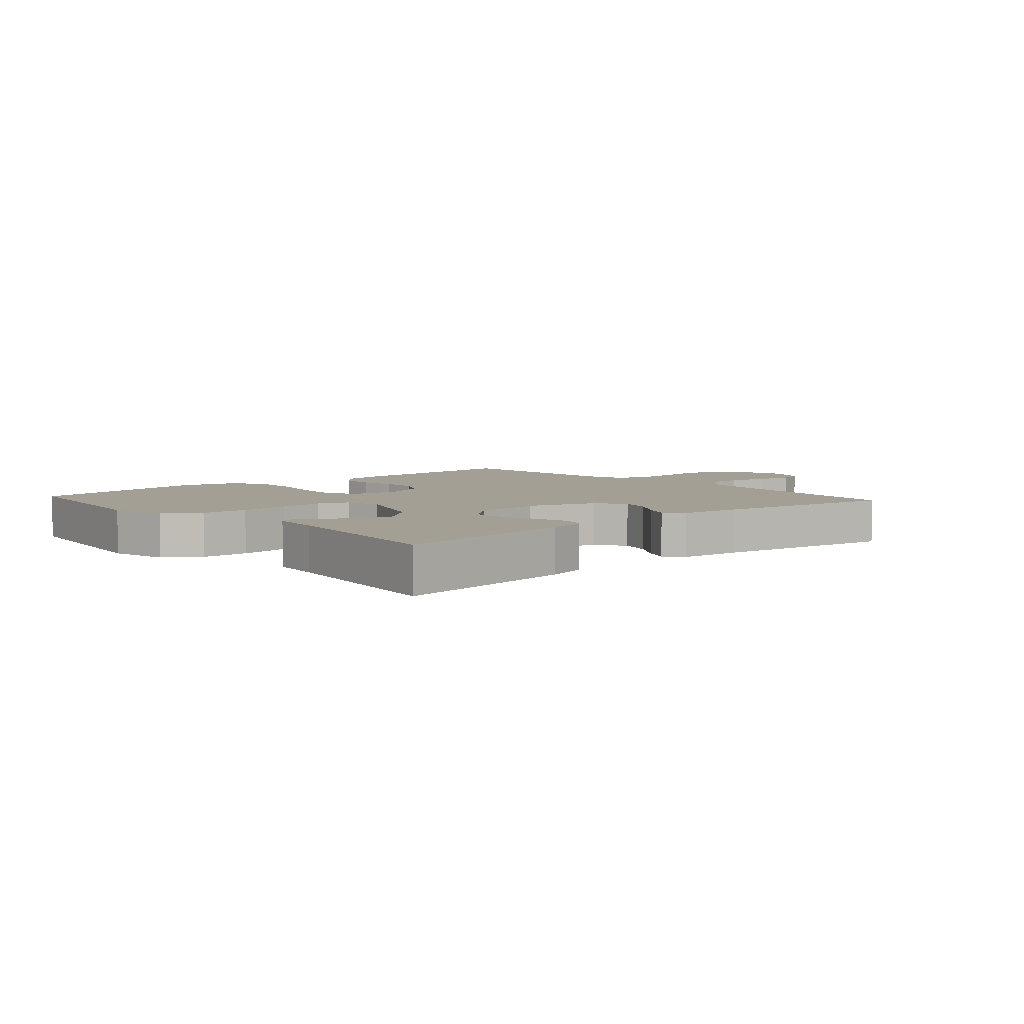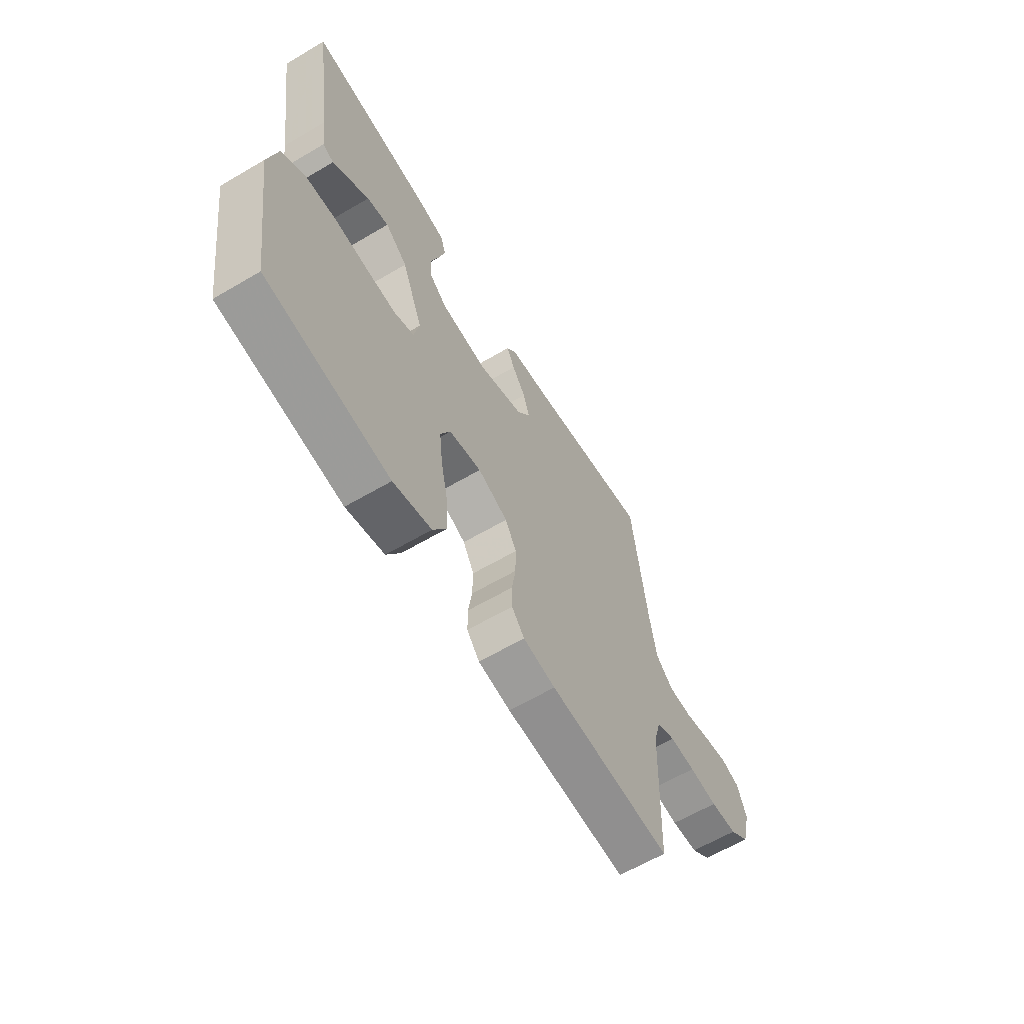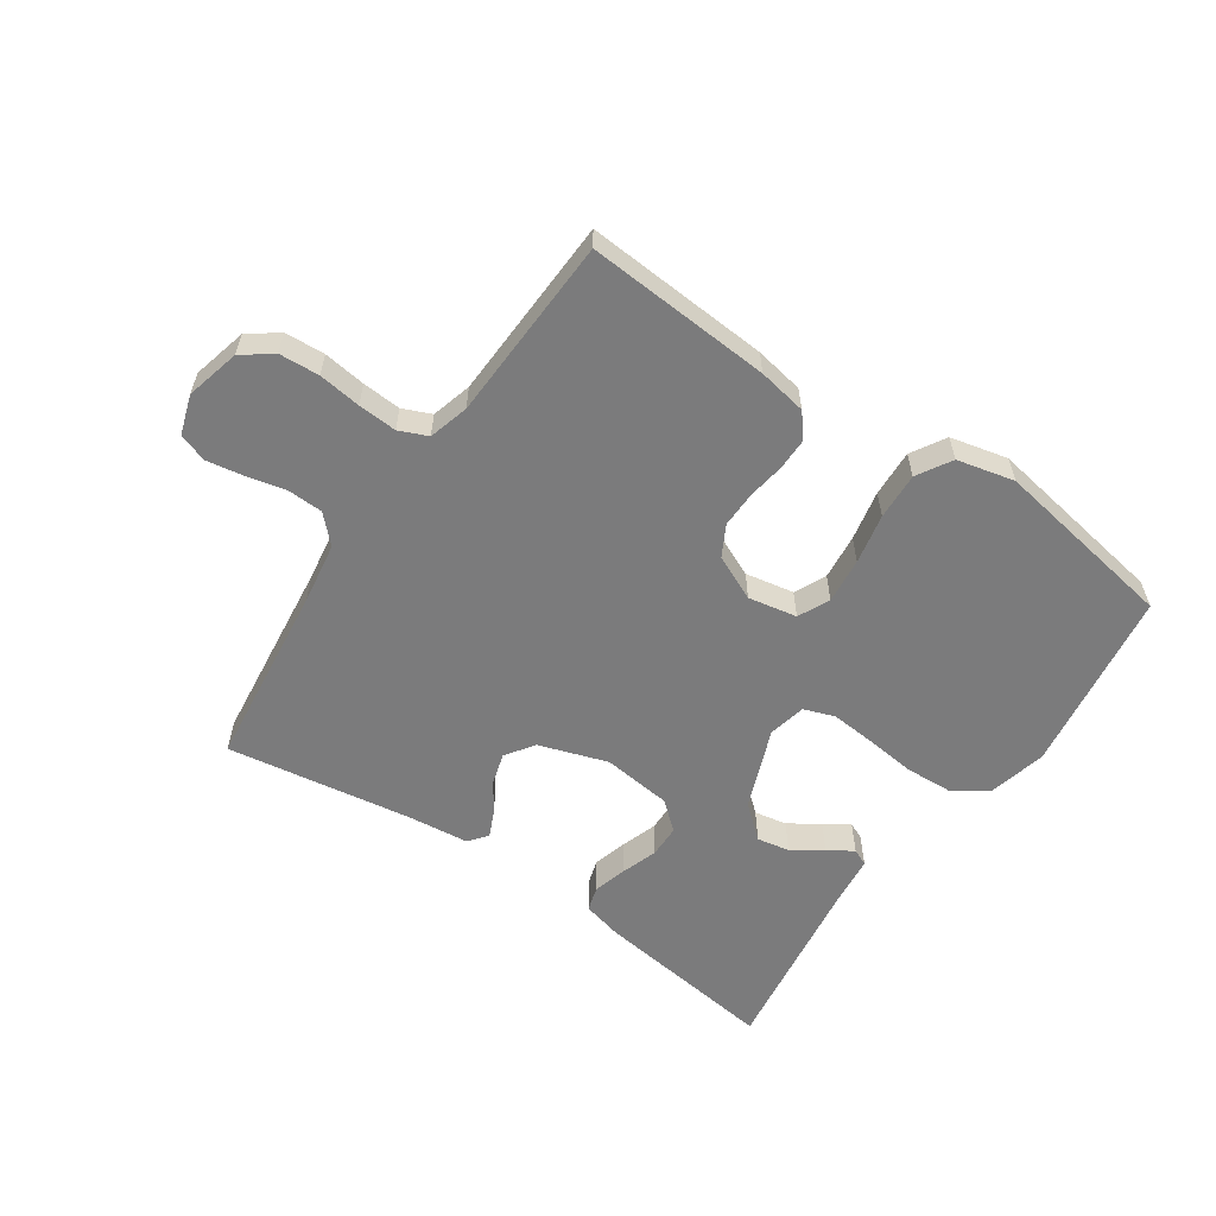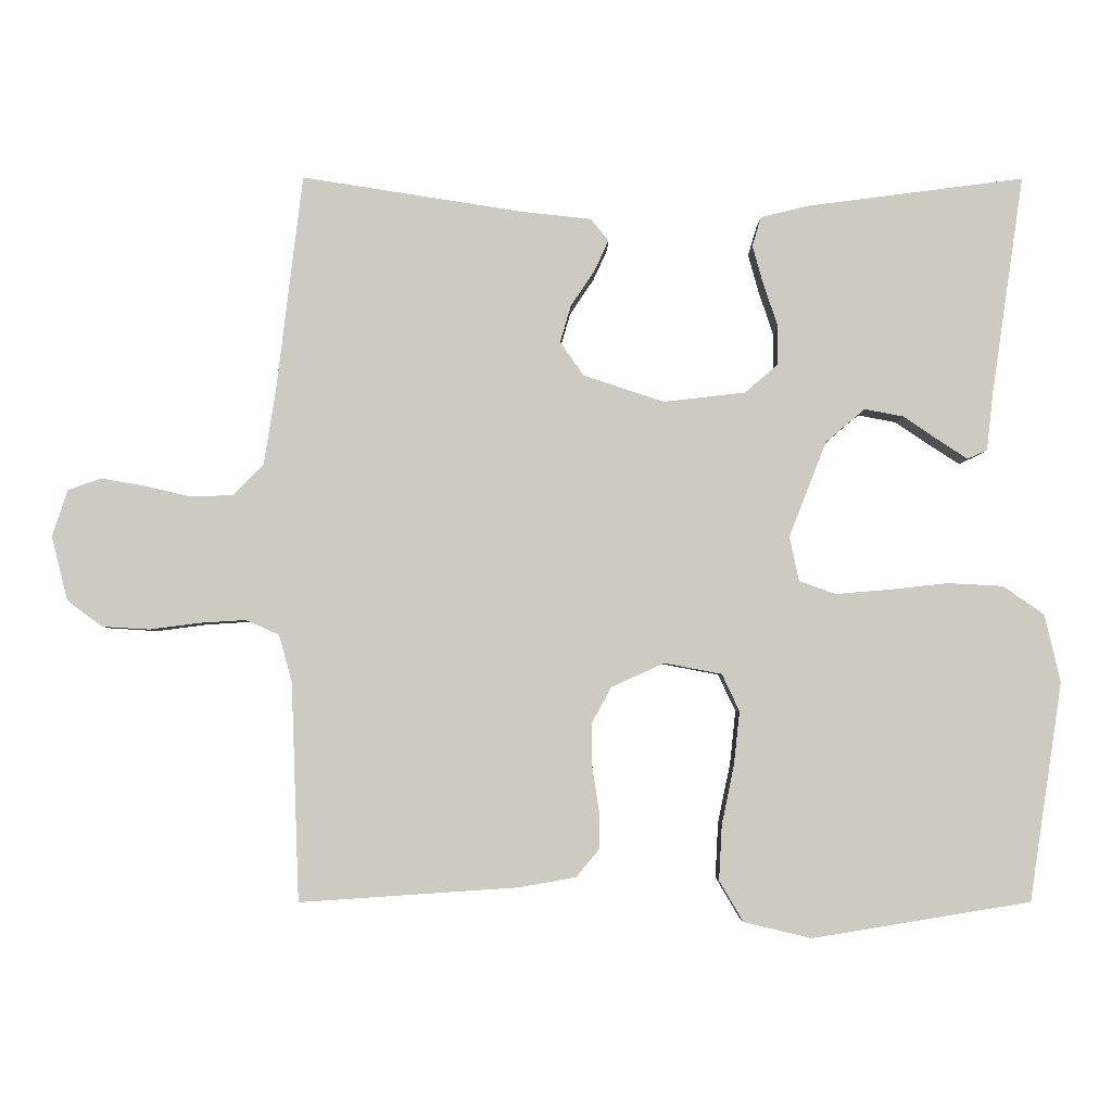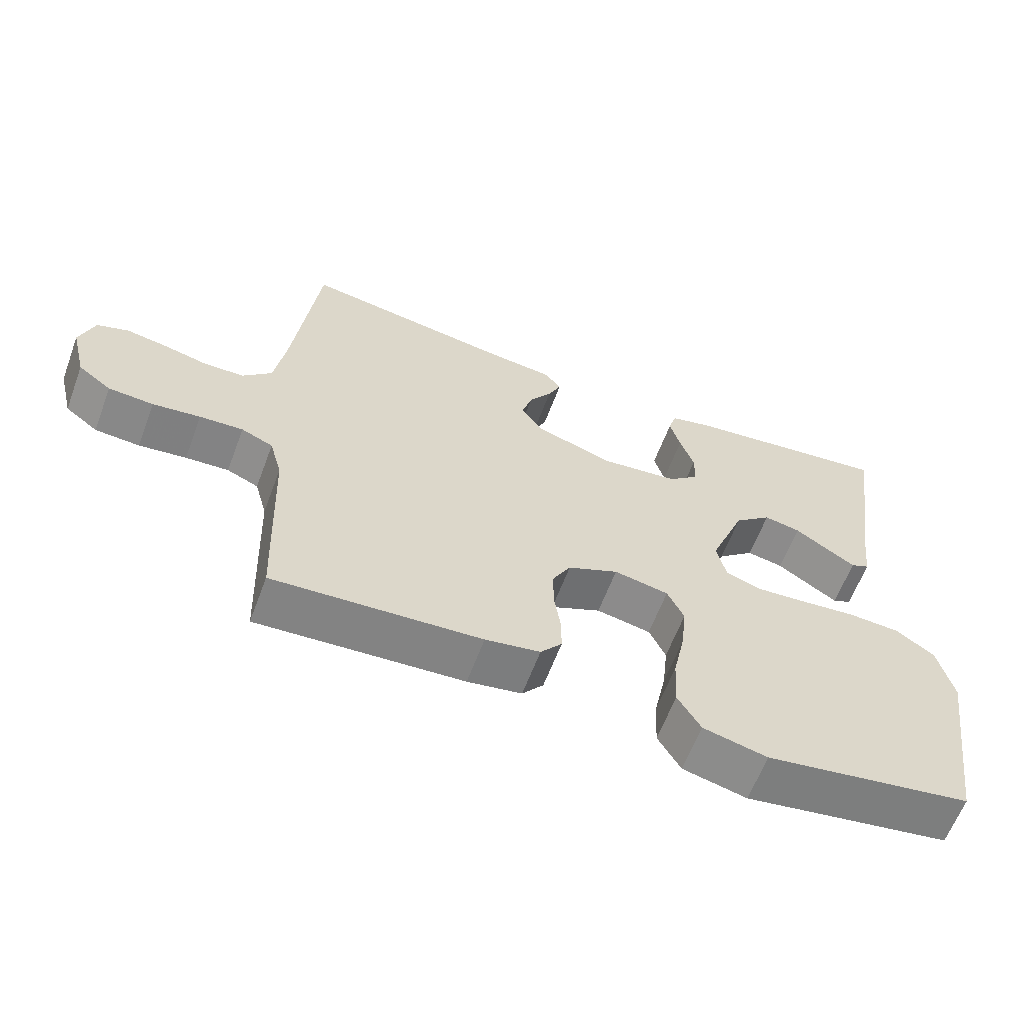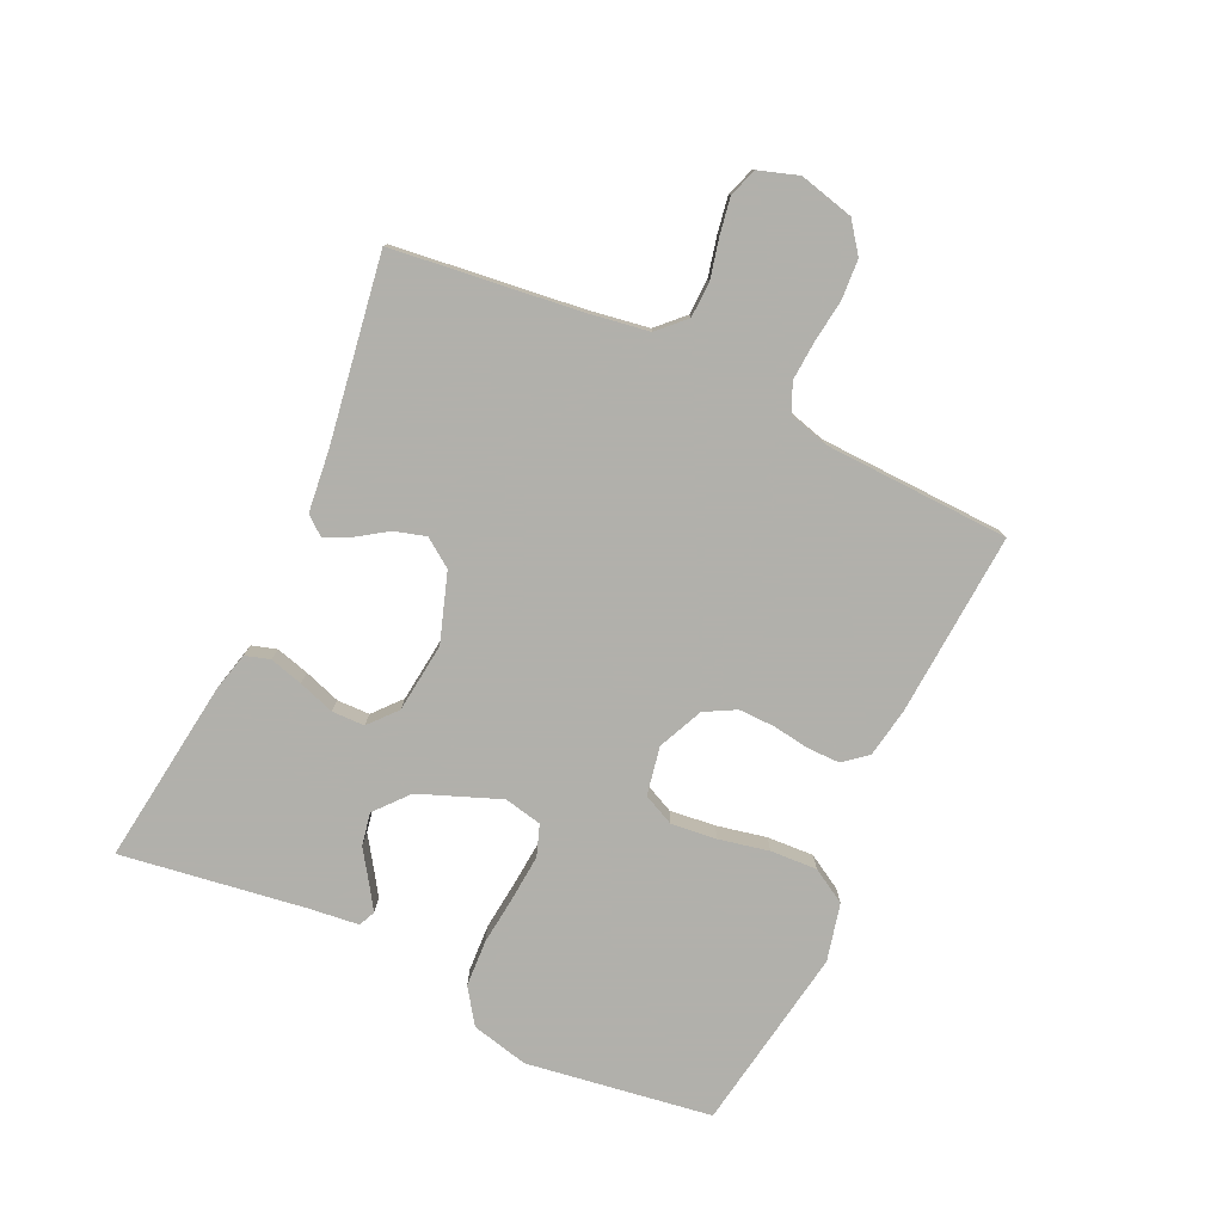
<metadata>
{"format":"obj","ext":"obj","renderer":"f3d","projection":"perspective","resolution":1024,"background":"white","views":[{"elev":5.5,"azim":-41.8,"up":"+Y"},{"elev":-62.4,"azim":-59.2,"up":"+Z"},{"elev":-58.5,"azim":145.5,"up":"+Y"},{"elev":-3.6,"azim":179.6,"up":"+Z"},{"elev":-62.1,"azim":159.5,"up":"+Z"},{"elev":-78.5,"azim":65.0,"up":"+Y"}]}
</metadata>
<code>
v -0.5 0.07 0.5
v -0.2 0.07 0.461
v -0.136 0.07 0.445
v -0.124 0.07 0.405
v -0.139 0.07 0.351
v -0.159 0.07 0.292
v -0.158 0.07 0.239
v -0.113 0.07 0.2
v 0 0.07 0.187
v 0.111 0.07 0.224
v 0.143 0.07 0.27
v 0.128 0.07 0.321
v 0.095 0.07 0.37
v 0.076 0.07 0.412
v 0.1 0.07 0.442
v 0.2 0.07 0.453
v 0.5 0.07 0.5
v 0.536 0.07 0.2
v 0.552 0.07 0.099
v 0.594 0.07 0.057
v 0.652 0.07 0.055
v 0.716 0.07 0.07
v 0.775 0.07 0.08
v 0.821 0.07 0.064
v 0.842 0.07 0
v 0.82 0.07 -0.088
v 0.772 0.07 -0.124
v 0.707 0.07 -0.128
v 0.638 0.07 -0.119
v 0.575 0.07 -0.115
v 0.529 0.07 -0.135
v 0.511 0.07 -0.2
v 0.5 0.07 -0.5
v 0.2 0.07 -0.48
v 0.121 0.07 -0.466
v 0.09 0.07 -0.428
v 0.09 0.07 -0.376
v 0.099 0.07 -0.316
v 0.1 0.07 -0.257
v 0.073 0.07 -0.207
v 0 0.07 -0.174
v -0.079 0.07 -0.189
v -0.103 0.07 -0.24
v -0.095 0.07 -0.314
v -0.078 0.07 -0.395
v -0.074 0.07 -0.471
v -0.107 0.07 -0.527
v -0.2 0.07 -0.549
v -0.5 0.07 -0.5
v -0.545 0.07 -0.2
v -0.523 0.07 -0.107
v -0.467 0.07 -0.068
v -0.391 0.07 -0.064
v -0.309 0.07 -0.073
v -0.236 0.07 -0.079
v -0.186 0.07 -0.061
v -0.173 0.07 0
v -0.224 0.07 0.131
v -0.278 0.07 0.177
v -0.331 0.07 0.167
v -0.38 0.07 0.134
v -0.42 0.07 0.108
v -0.447 0.07 0.12
v -0.456 0.07 0.2
v -0.5 0 0.5
v -0.2 0 0.461
v -0.136 0 0.445
v -0.124 0 0.405
v -0.139 0 0.351
v -0.159 0 0.292
v -0.158 0 0.239
v -0.113 0 0.2
v 0 0 0.187
v 0.111 0 0.224
v 0.143 0 0.27
v 0.128 0 0.321
v 0.095 0 0.37
v 0.076 0 0.412
v 0.1 0 0.442
v 0.2 0 0.453
v 0.5 0 0.5
v 0.536 0 0.2
v 0.552 0 0.099
v 0.594 0 0.057
v 0.652 0 0.055
v 0.716 0 0.07
v 0.775 0 0.08
v 0.821 0 0.064
v 0.842 0 0
v 0.82 0 -0.088
v 0.772 0 -0.124
v 0.707 0 -0.128
v 0.638 0 -0.119
v 0.575 0 -0.115
v 0.529 0 -0.135
v 0.511 0 -0.2
v 0.5 0 -0.5
v 0.2 0 -0.48
v 0.121 0 -0.466
v 0.09 0 -0.428
v 0.09 0 -0.376
v 0.099 0 -0.316
v 0.1 0 -0.257
v 0.073 0 -0.207
v 0 0 -0.174
v -0.079 0 -0.189
v -0.103 0 -0.24
v -0.095 0 -0.314
v -0.078 0 -0.395
v -0.074 0 -0.471
v -0.107 0 -0.527
v -0.2 0 -0.549
v -0.5 0 -0.5
v -0.545 0 -0.2
v -0.523 0 -0.107
v -0.467 0 -0.068
v -0.391 0 -0.064
v -0.309 0 -0.073
v -0.236 0 -0.079
v -0.186 0 -0.061
v -0.173 0 0
v -0.224 0 0.131
v -0.278 0 0.177
v -0.331 0 0.167
v -0.38 0 0.134
v -0.42 0 0.108
v -0.447 0 0.12
v -0.456 0 0.2
f 61 62 63 64
f 60 61 64 1
f 59 60 1 2
f 58 59 2 3
f 51 52 53 54
f 51 54 55
f 50 51 55
f 49 50 55 56
f 47 48 49 56
f 44 45 46 47
f 43 44 47 56
f 35 36 37 38
f 35 38 39
f 32 33 34 35
f 31 32 35 39
f 30 31 39 40
f 26 27 28 29
f 26 29 30
f 25 26 30
f 21 22 23 24
f 21 24 25 30
f 16 17 18
f 16 18 19
f 15 16 19
f 12 13 14 15
f 11 12 15 19
f 10 11 19 20
f 3 4 5 6
f 58 3 6
f 57 58 6 7
f 42 43 56 57
f 41 42 57 7
f 20 21 30 40
f 9 10 20 40
f 8 9 40 41
f 7 8 41
f 128 127 126 125
f 65 128 125 124
f 66 65 124 123
f 67 66 123 122
f 118 117 116 115
f 119 118 115
f 119 115 114
f 120 119 114 113
f 120 113 112 111
f 111 110 109 108
f 120 111 108 107
f 102 101 100 99
f 103 102 99
f 99 98 97 96
f 103 99 96 95
f 104 103 95 94
f 93 92 91 90
f 94 93 90
f 94 90 89
f 88 87 86 85
f 94 89 88 85
f 82 81 80
f 83 82 80
f 83 80 79
f 79 78 77 76
f 83 79 76 75
f 84 83 75 74
f 70 69 68 67
f 70 67 122
f 71 70 122 121
f 121 120 107 106
f 71 121 106 105
f 104 94 85 84
f 104 84 74 73
f 105 104 73 72
f 105 72 71
f 1 65 66 2
f 2 66 67 3
f 3 67 68 4
f 4 68 69 5
f 5 69 70 6
f 6 70 71 7
f 7 71 72 8
f 8 72 73 9
f 9 73 74 10
f 10 74 75 11
f 11 75 76 12
f 12 76 77 13
f 13 77 78 14
f 14 78 79 15
f 15 79 80 16
f 16 80 81 17
f 17 81 82 18
f 18 82 83 19
f 19 83 84 20
f 20 84 85 21
f 21 85 86 22
f 22 86 87 23
f 23 87 88 24
f 24 88 89 25
f 25 89 90 26
f 26 90 91 27
f 27 91 92 28
f 28 92 93 29
f 29 93 94 30
f 30 94 95 31
f 31 95 96 32
f 32 96 97 33
f 33 97 98 34
f 34 98 99 35
f 35 99 100 36
f 36 100 101 37
f 37 101 102 38
f 38 102 103 39
f 39 103 104 40
f 40 104 105 41
f 41 105 106 42
f 42 106 107 43
f 43 107 108 44
f 44 108 109 45
f 45 109 110 46
f 46 110 111 47
f 47 111 112 48
f 48 112 113 49
f 49 113 114 50
f 50 114 115 51
f 51 115 116 52
f 52 116 117 53
f 53 117 118 54
f 54 118 119 55
f 55 119 120 56
f 56 120 121 57
f 57 121 122 58
f 58 122 123 59
f 59 123 124 60
f 60 124 125 61
f 61 125 126 62
f 62 126 127 63
f 63 127 128 64
f 64 128 65 1

</code>
